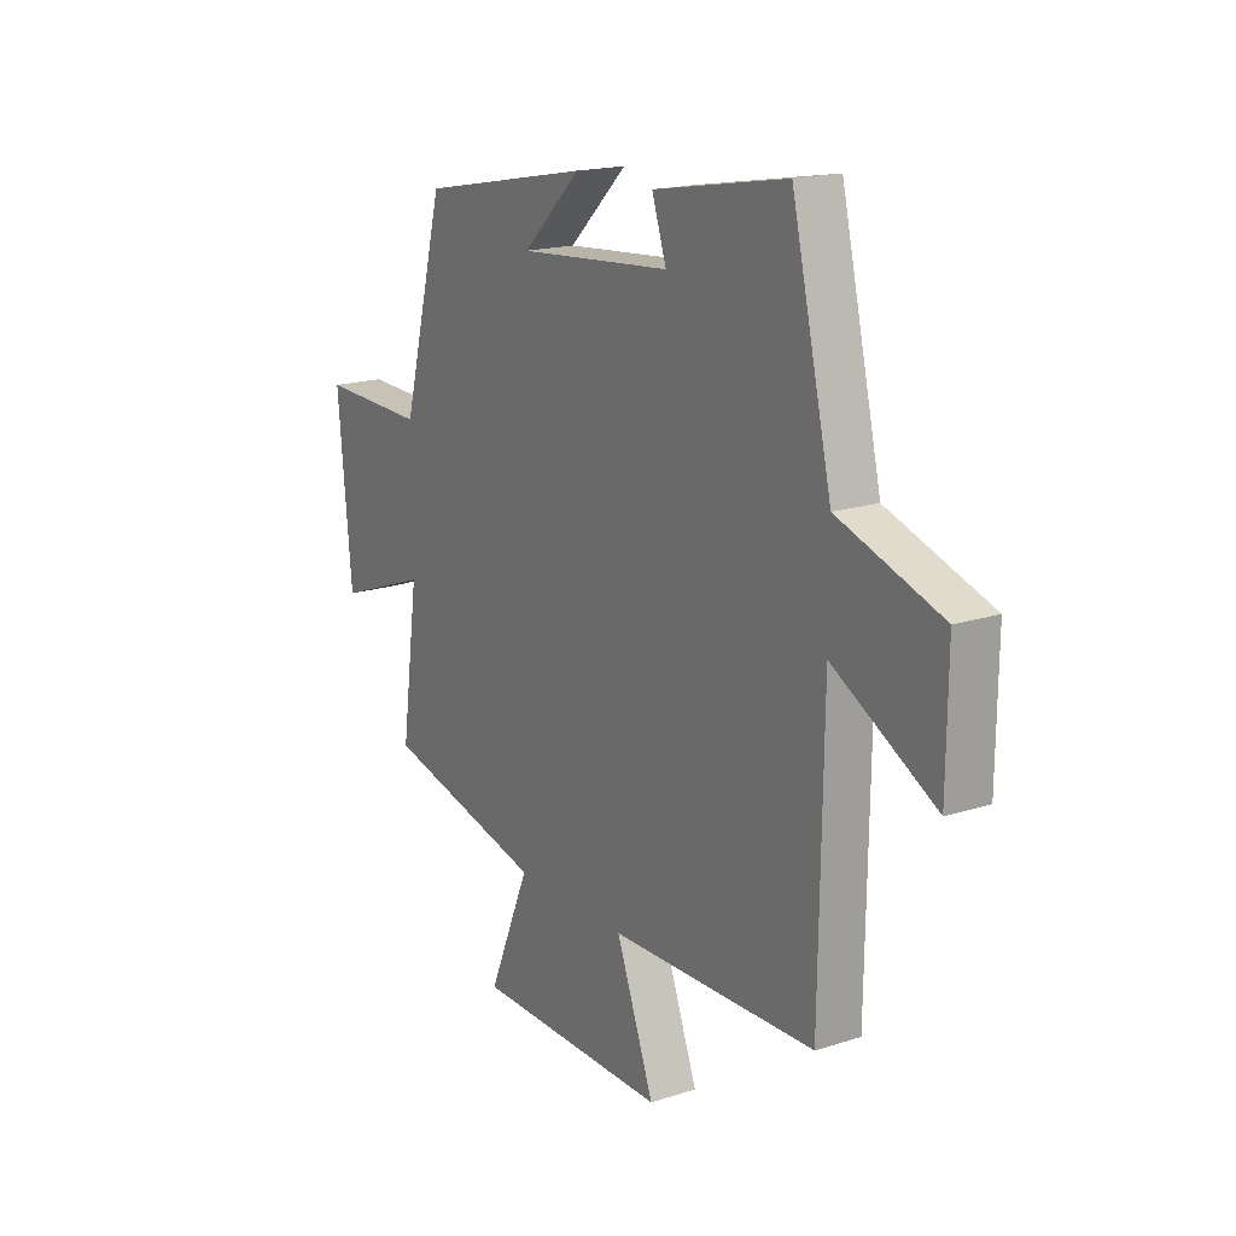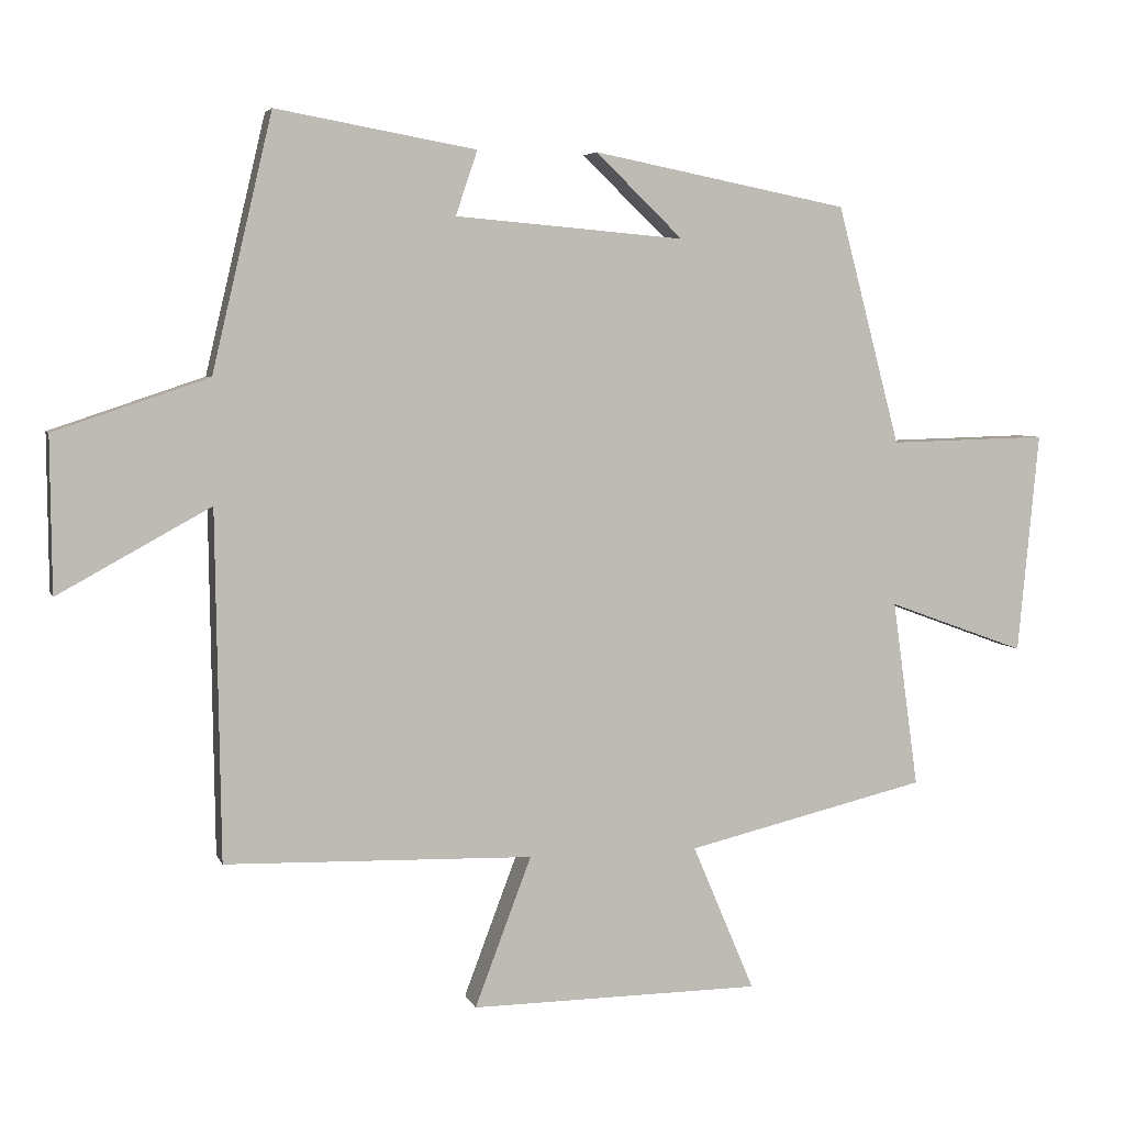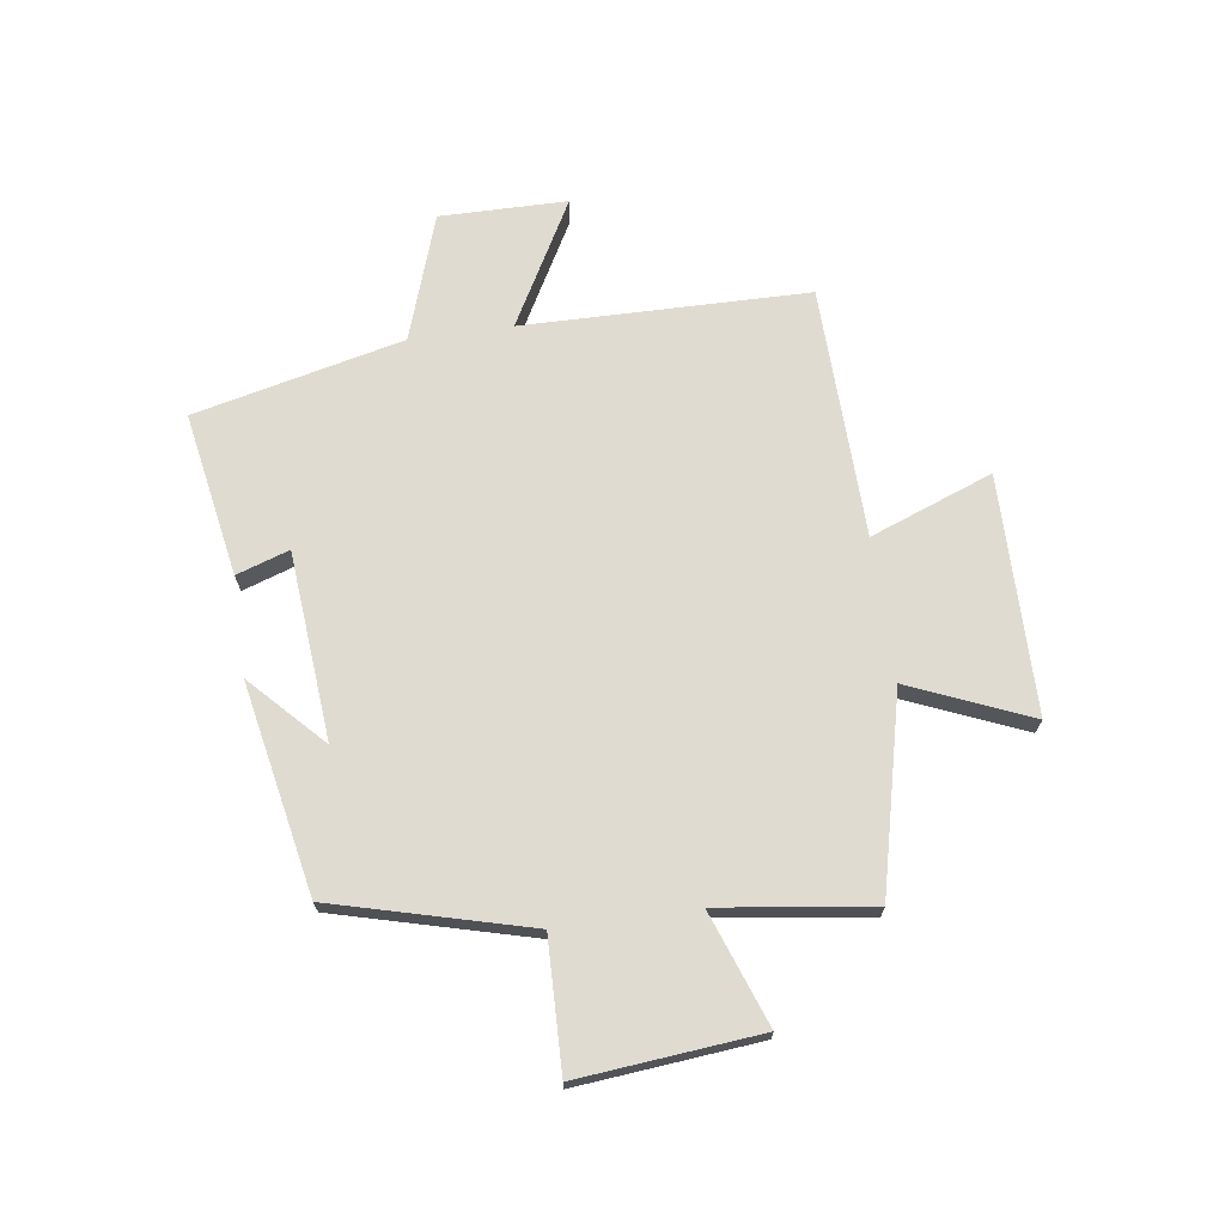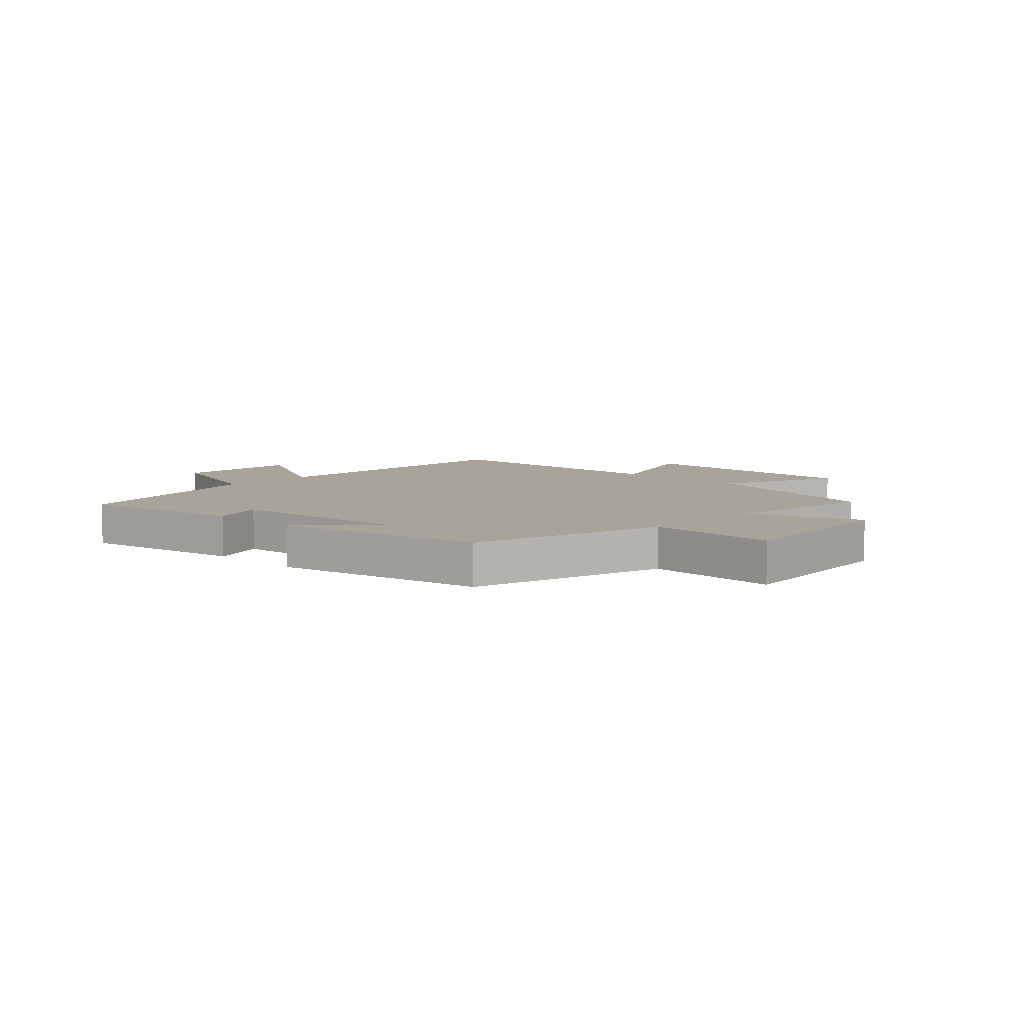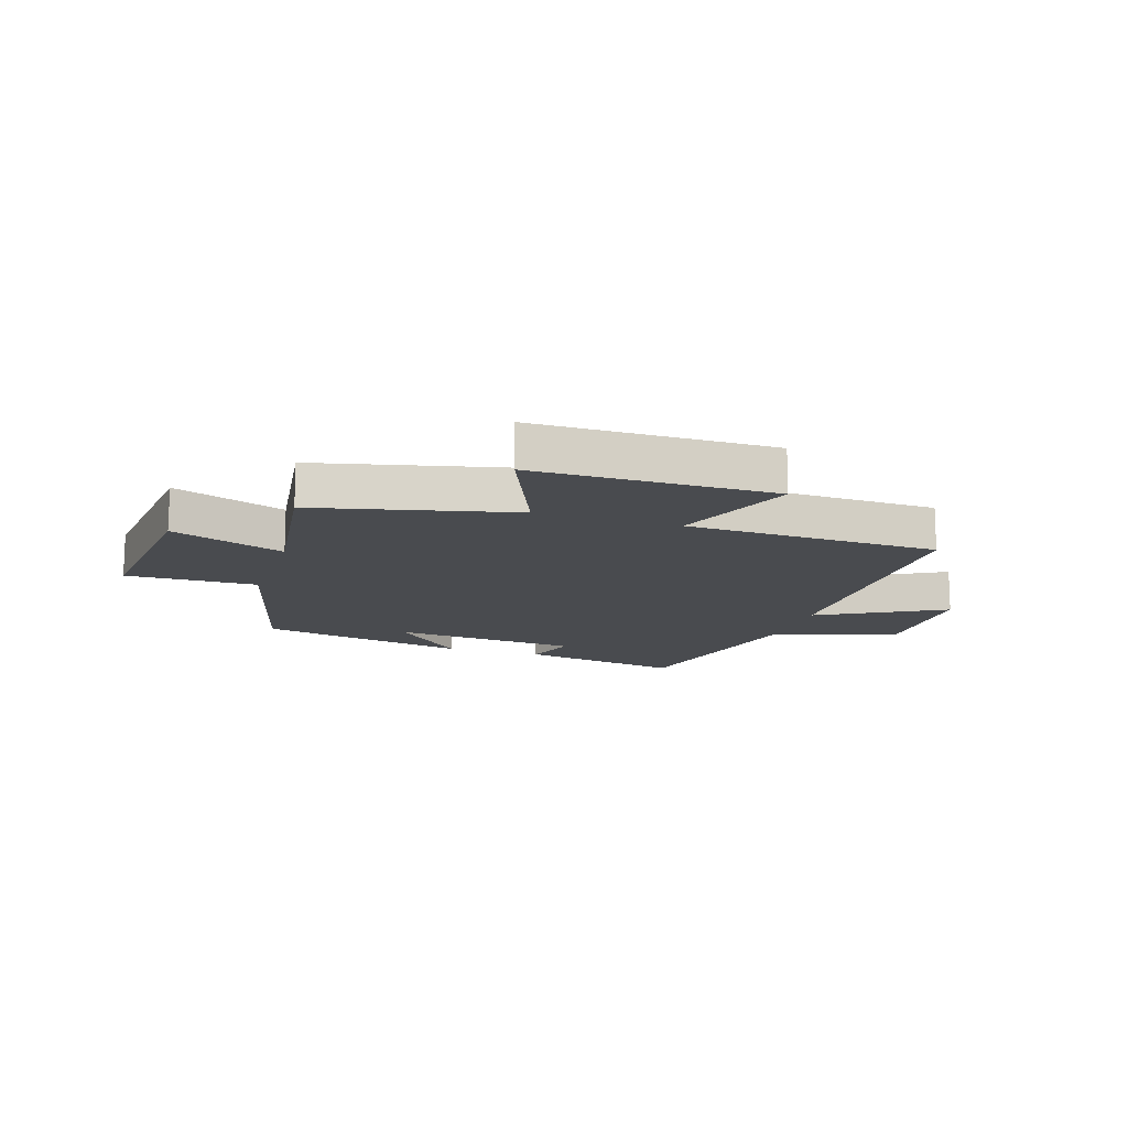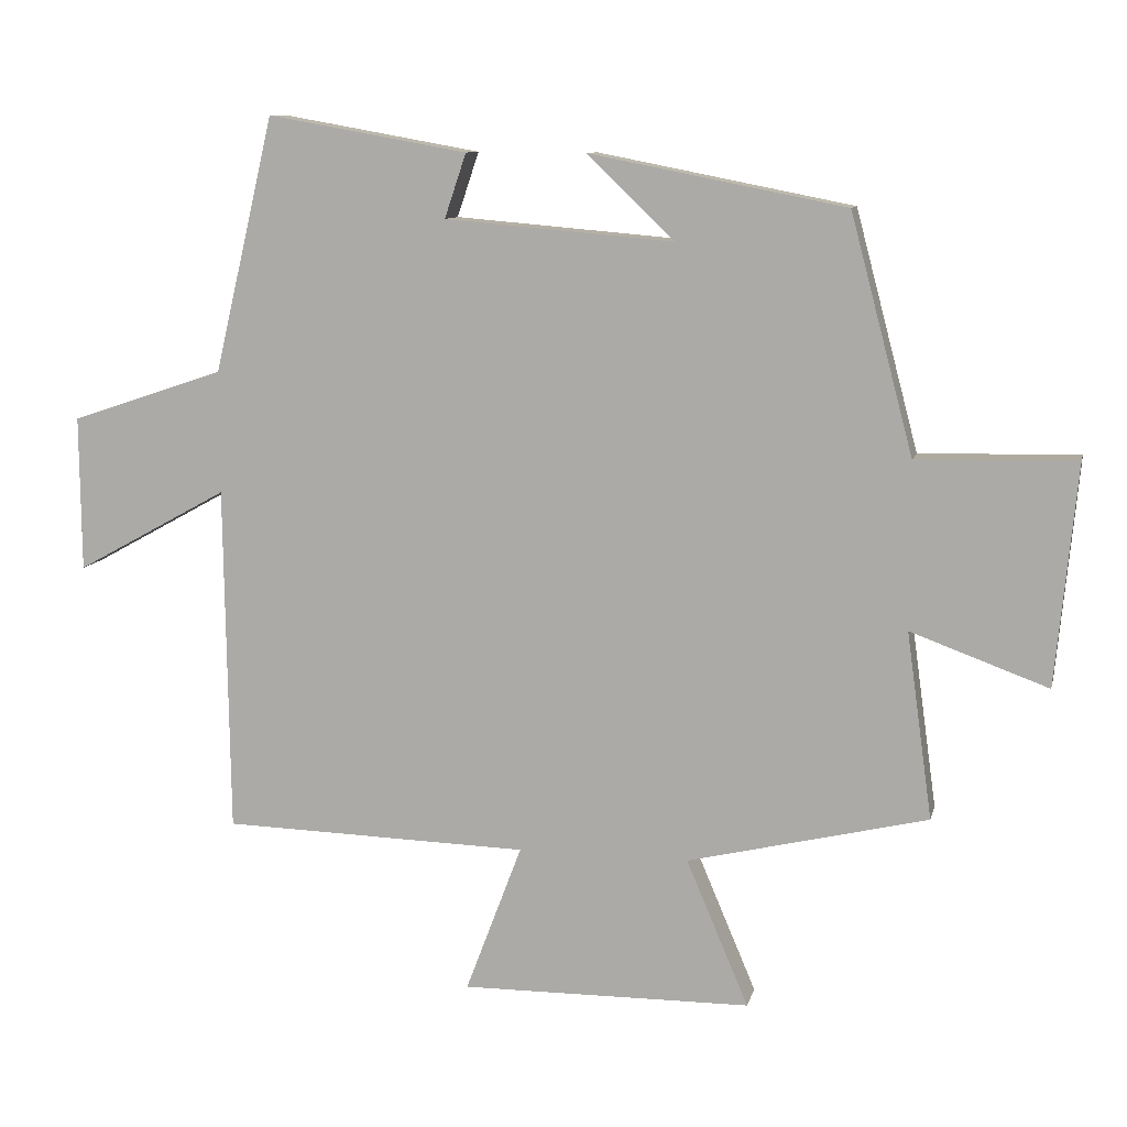
<metadata>
{"format":"obj","ext":"obj","renderer":"f3d","projection":"perspective","resolution":1024,"background":"white","views":[{"elev":17.7,"azim":-122.4,"up":"+Z"},{"elev":4.9,"azim":-14.7,"up":"+Z"},{"elev":69.9,"azim":82.0,"up":"+Y"},{"elev":7.3,"azim":43.9,"up":"+Y"},{"elev":-14.1,"azim":161.9,"up":"+Y"},{"elev":10.0,"azim":12.8,"up":"+Z"}]}
</metadata>
<code>
v 0.41 0.07 0.428
v 0.5 0.07 0.087
v 0.727 0.07 0.093
v 0.697 0.07 -0.223
v 0.5 0.07 -0.151
v 0.537 0.07 -0.418
v 0.193 0.07 -0.5
v 0.282 0.07 -0.71
v -0.134 0.07 -0.714
v -0.053 0.07 -0.5
v -0.493 0.07 -0.488
v -0.5 0.07 0.01
v -0.718 0.07 -0.11
v -0.72 0.07 0.112
v -0.5 0.07 0.186
v -0.414 0.07 0.551
v -0.128 0.07 0.5
v -0.159 0.07 0.408
v 0.169 0.07 0.38
v 0.044 0.07 0.5
v 0.41 0 0.428
v 0.5 0 0.087
v 0.727 0 0.093
v 0.697 0 -0.223
v 0.5 0 -0.151
v 0.537 0 -0.418
v 0.193 0 -0.5
v 0.282 0 -0.71
v -0.134 0 -0.714
v -0.053 0 -0.5
v -0.493 0 -0.488
v -0.5 0 0.01
v -0.718 0 -0.11
v -0.72 0 0.112
v -0.5 0 0.186
v -0.414 0 0.551
v -0.128 0 0.5
v -0.159 0 0.408
v 0.169 0 0.38
v 0.044 0 0.5
f 19 20 1 2
f 18 19 2
f 15 16 17 18
f 15 18 2
f 12 13 14 15
f 10 11 12 15
f 10 15 2
f 7 8 9 10
f 5 6 7 10
f 5 10 2 3
f 3 4 5
f 22 21 40 39
f 22 39 38
f 38 37 36 35
f 22 38 35
f 35 34 33 32
f 35 32 31 30
f 22 35 30
f 30 29 28 27
f 30 27 26 25
f 23 22 30 25
f 25 24 23
f 1 21 22 2
f 2 22 23 3
f 3 23 24 4
f 4 24 25 5
f 5 25 26 6
f 6 26 27 7
f 7 27 28 8
f 8 28 29 9
f 9 29 30 10
f 10 30 31 11
f 11 31 32 12
f 12 32 33 13
f 13 33 34 14
f 14 34 35 15
f 15 35 36 16
f 16 36 37 17
f 17 37 38 18
f 18 38 39 19
f 19 39 40 20
f 20 40 21 1

</code>
